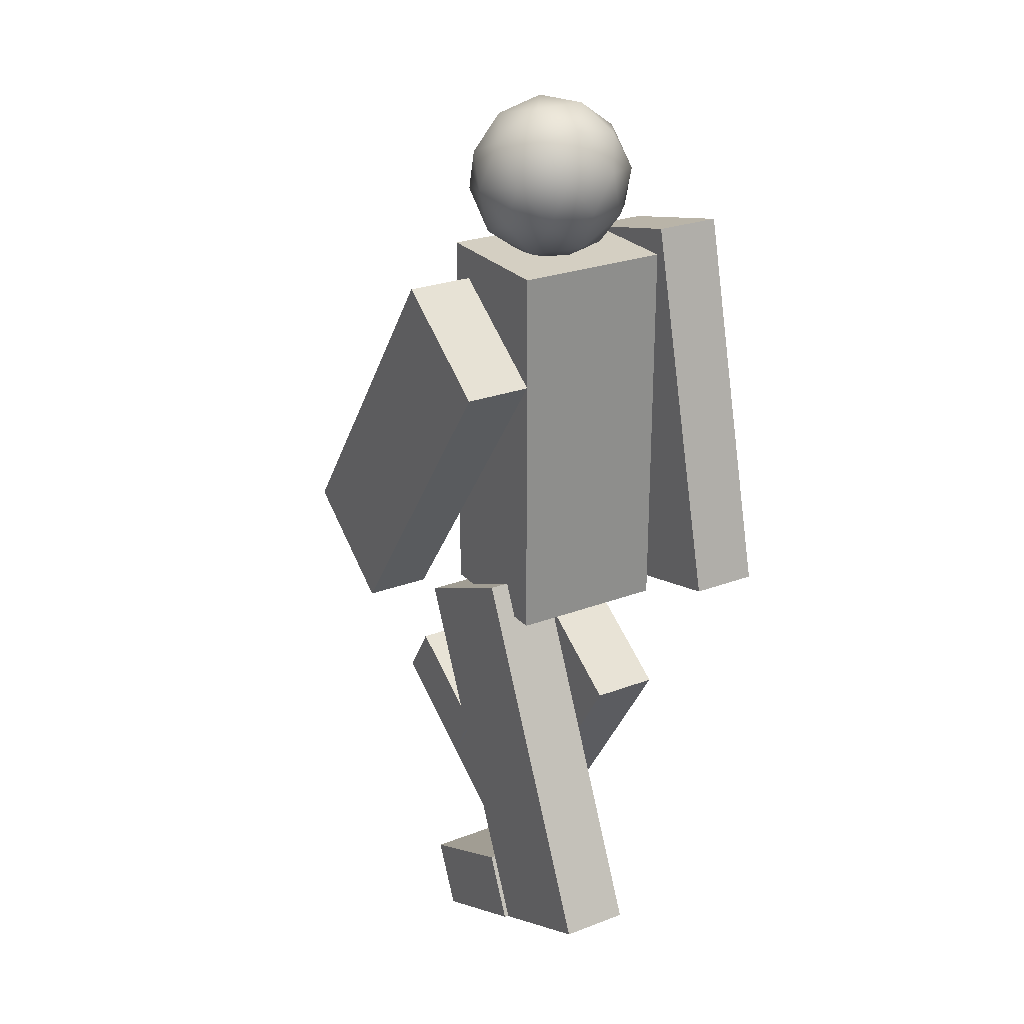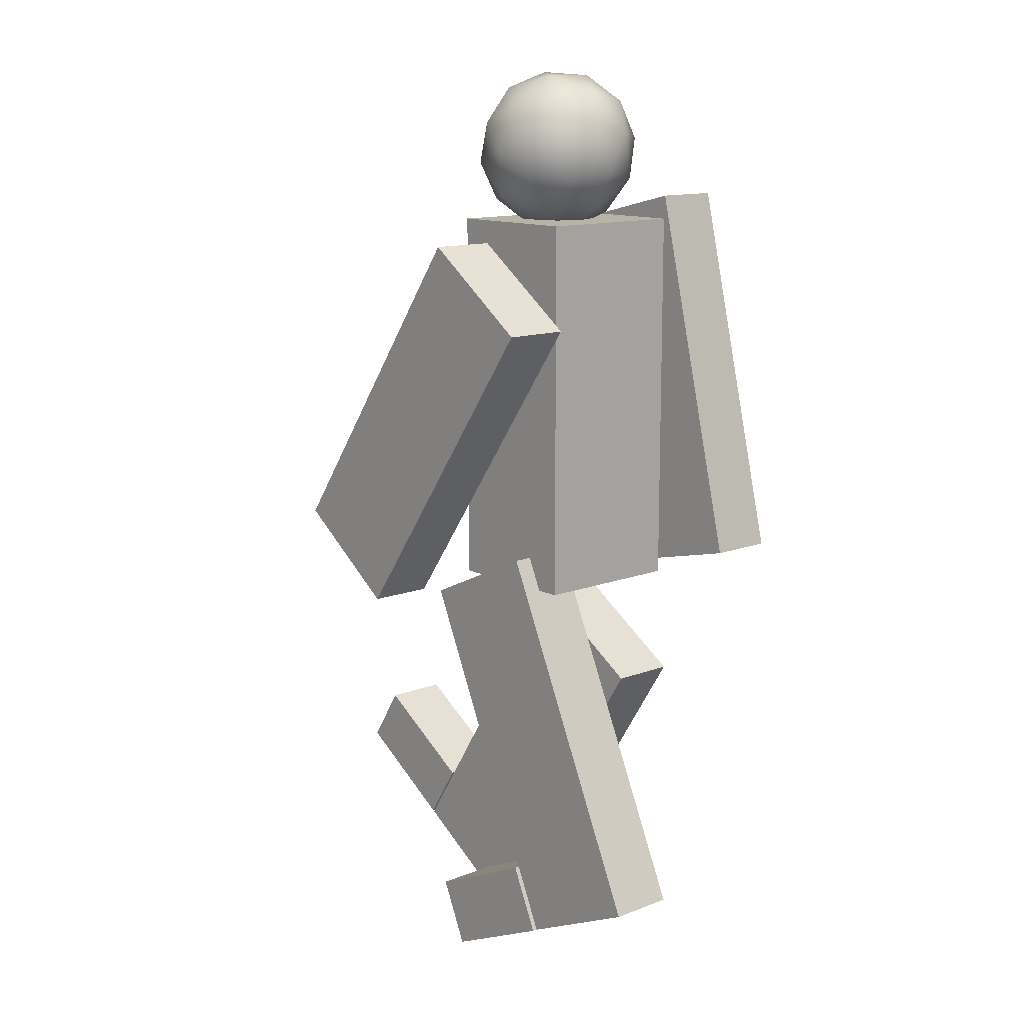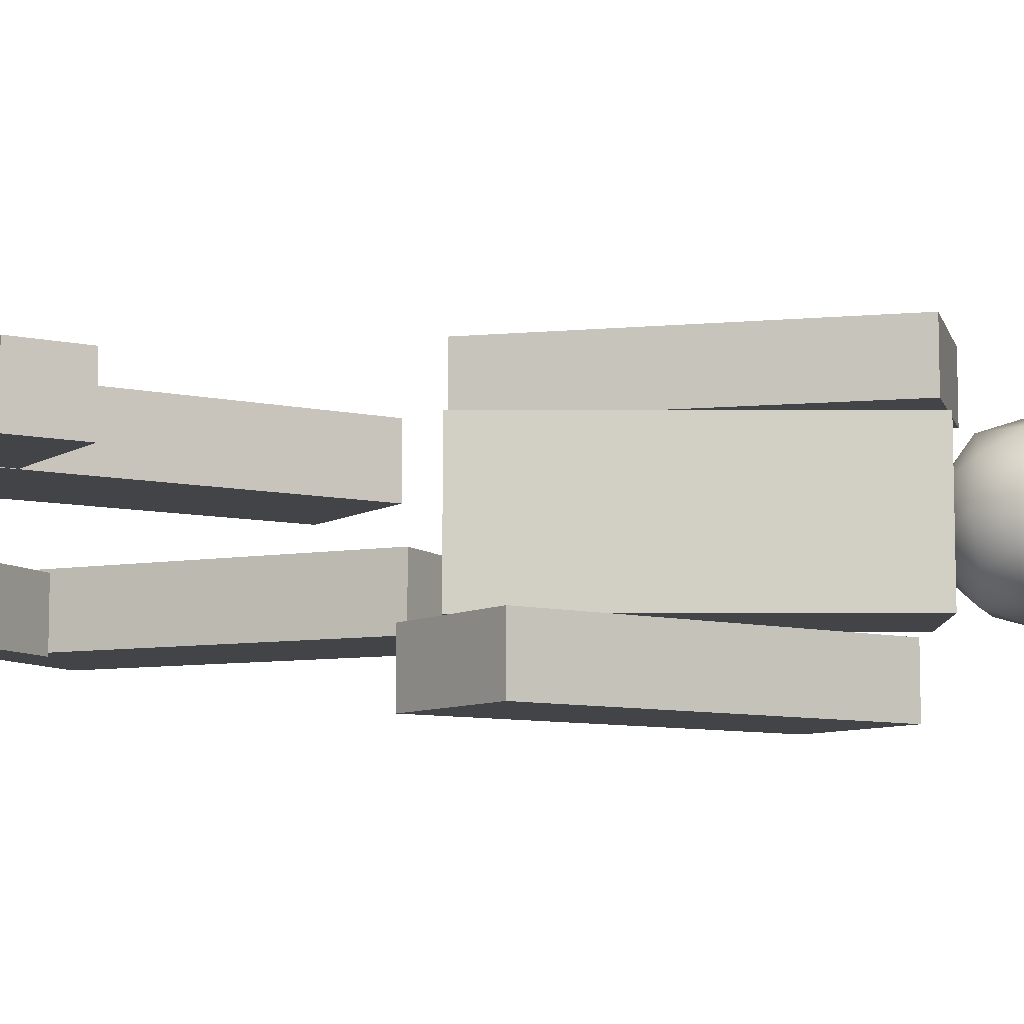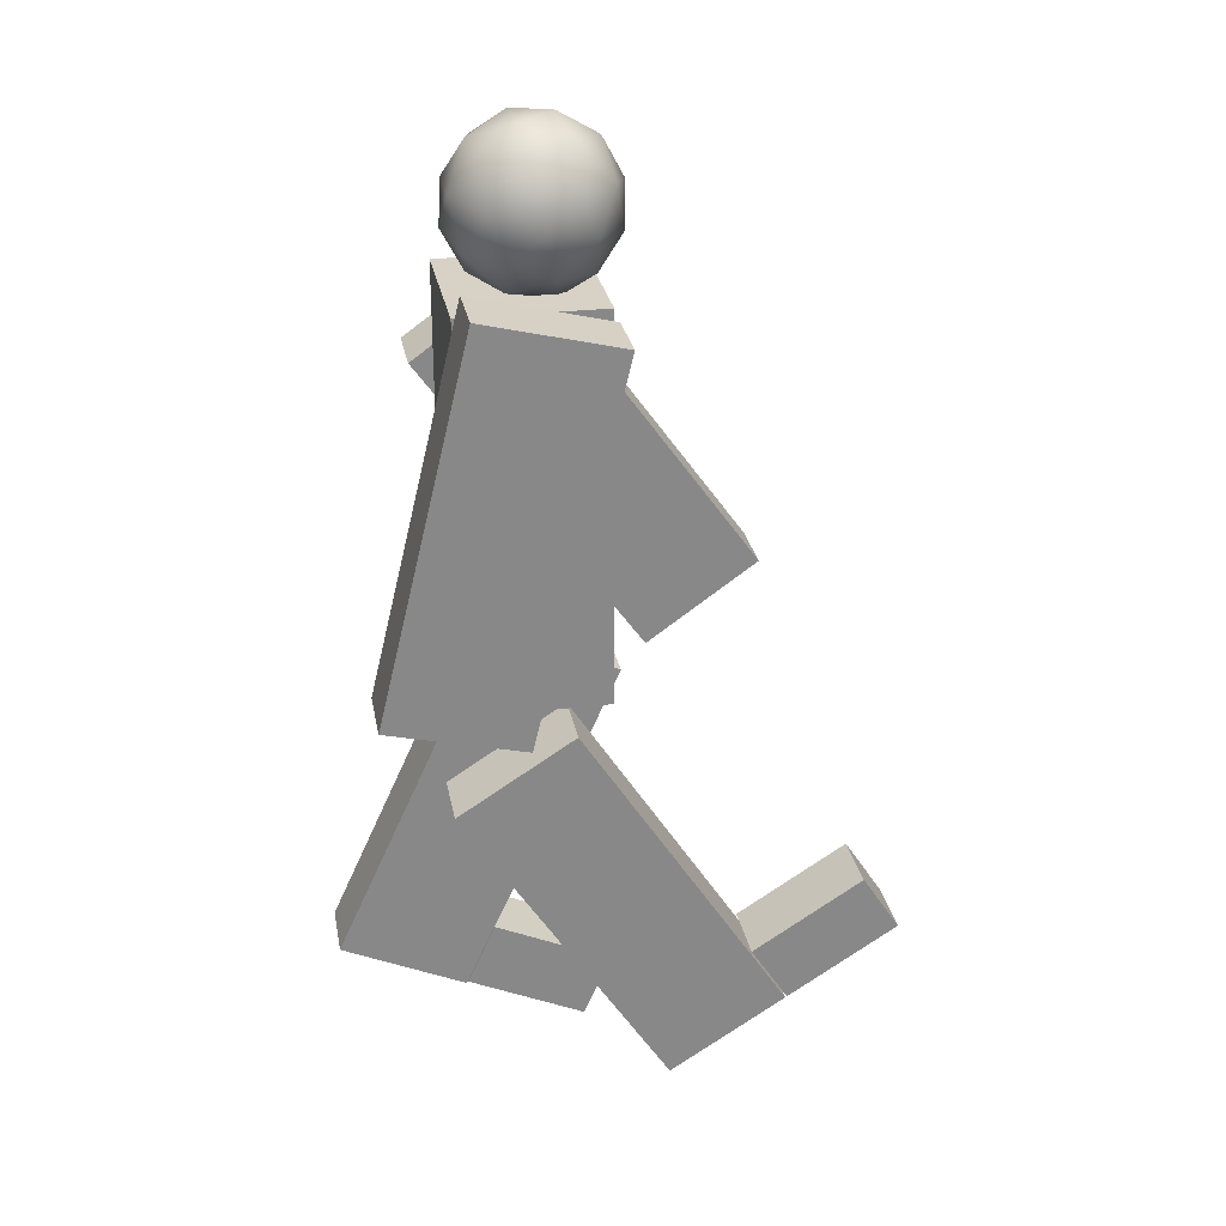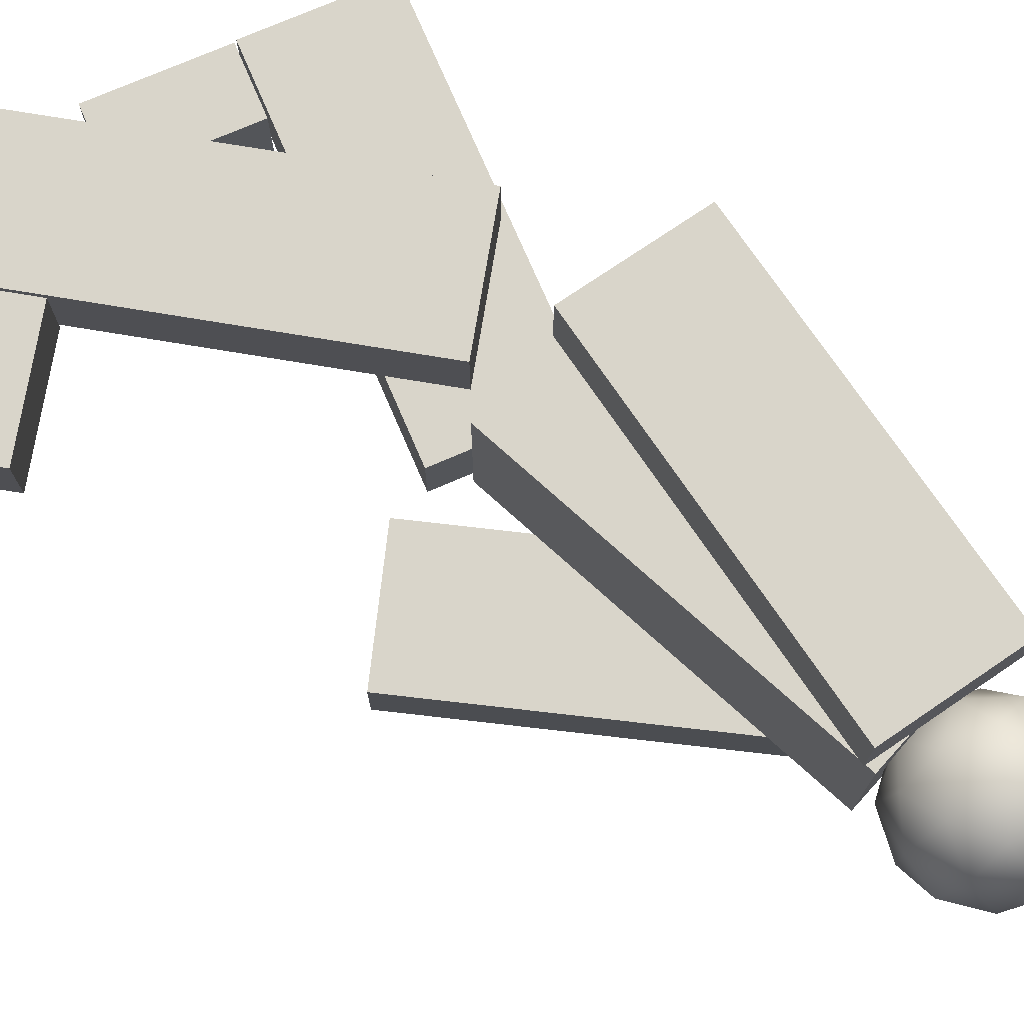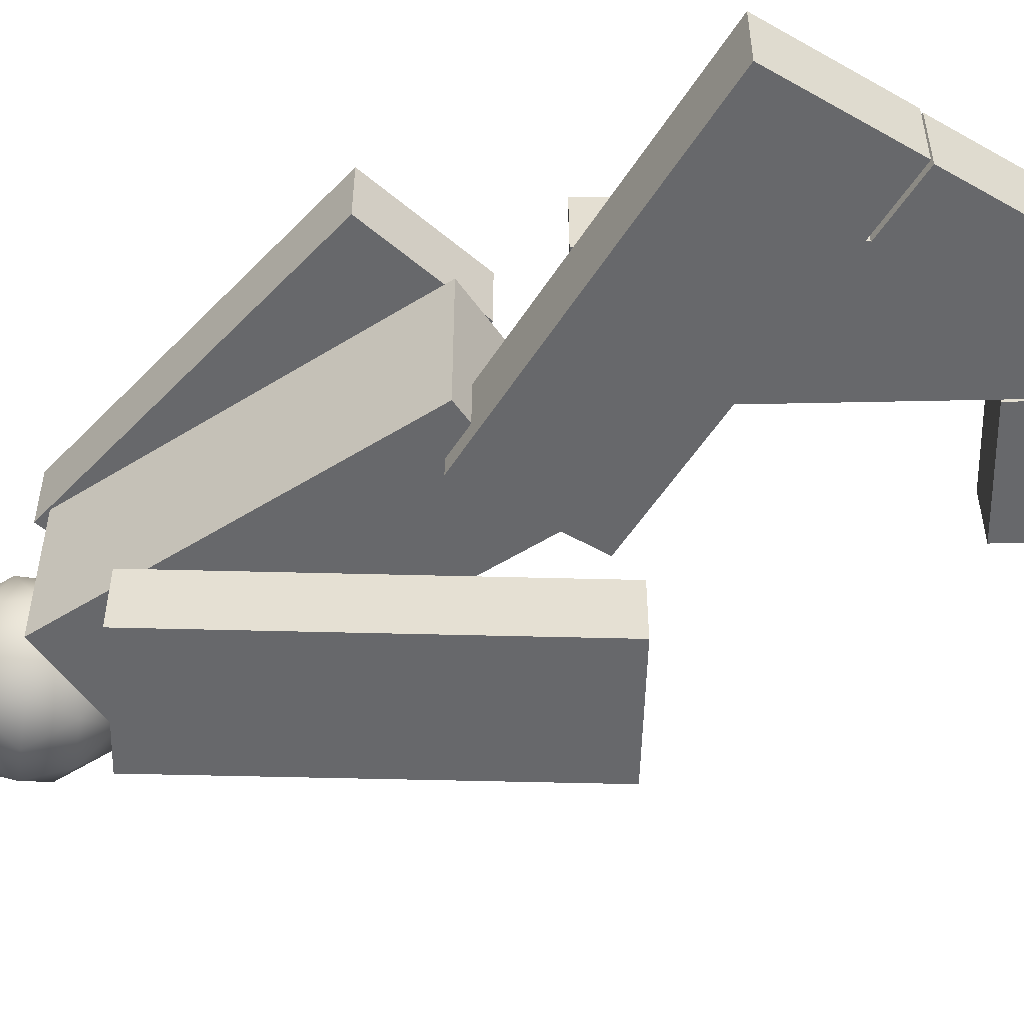
<metadata>
{"format":"obj","ext":"obj","renderer":"f3d","projection":"perspective","resolution":1024,"background":"white","views":[{"elev":25.7,"azim":-121.2,"up":"+Y"},{"elev":12.8,"azim":-131.4,"up":"+Y"},{"elev":-8.2,"azim":90.5,"up":"+Z"},{"elev":27.5,"azim":-10.5,"up":"+Y"},{"elev":74.6,"azim":132.1,"up":"+Z"},{"elev":-52.4,"azim":-56.0,"up":"+Z"}]}
</metadata>
<code>
o Cube
v -0.07881 -0.1375 0.3014
v -0.07881 1.001 0.3014
v -0.07881 -0.1375 -0.1555
v -0.07881 1.001 -0.1555
v 0.3329 -0.1375 0.3014
v 0.3329 1.001 0.3014
v 0.3329 -0.1375 -0.1555
v 0.3329 1.001 -0.1555
v -0.07881 1.001 -0.02179
v -0.07881 -0.1375 -0.02179
v 0.3329 1.001 -0.02179
v 0.3329 -0.1375 -0.02179
v -0.07881 -0.1375 0.05081
v 0.3329 1.001 0.05081
v -0.07881 1.001 0.05081
v 0.3329 -0.1375 0.05081
f 9 4 3 10
f 4 8 7 3
f 14 6 5 16
f 6 2 1 5
f 10 3 7 12
f 11 8 4 9
f 13 10 12 16
f 8 11 12 7
f 2 15 13 1
f 1 13 16 5
f 6 14 15 2
f 14 11 9 15
f 15 9 10 13
f 11 14 16 12
o Icosphere
v 0.1025 0.9729 0.07259
v 0.3084 1.06 0.2016
v 0.07083 1.121 0.2813
v -0.07597 1.159 0.07259
v 0.07083 1.121 -0.1361
v 0.3084 1.06 -0.05639
v 0.2571 1.3 0.2813
v 0.01958 1.361 0.2016
v 0.01958 1.361 -0.05639
v 0.2571 1.3 -0.1361
v 0.4039 1.262 0.07259
v 0.2254 1.448 0.07259
v 0.07309 1.018 0.1953
v 0.2127 0.9823 0.1484
v 0.1941 1.069 0.2711
v 0.3337 1.033 0.07259
v 0.2127 0.9823 -0.003222
v -0.0132 1.041 0.07259
v -0.03181 1.128 0.1953
v 0.07309 1.018 -0.05008
v -0.03181 1.128 -0.05008
v 0.1941 1.069 -0.1259
v 0.3899 1.152 0.1484
v 0.3899 1.152 -0.003222
v 0.164 1.21 0.3179
v 0.3036 1.174 0.2711
v -0.06193 1.269 0.1484
v 0.02435 1.247 0.2711
v 0.02435 1.247 -0.1259
v -0.06193 1.269 -0.003222
v 0.3036 1.174 -0.1259
v 0.164 1.21 -0.1728
v 0.3597 1.293 0.1953
v 0.1338 1.351 0.2711
v -0.005766 1.388 0.07259
v 0.1338 1.351 -0.1259
v 0.3597 1.293 -0.05008
v 0.2548 1.403 0.1953
v 0.3411 1.38 0.07259
v 0.1152 1.439 0.1484
v 0.1152 1.439 -0.003222
v 0.2548 1.403 -0.05008
f 17 30 29
f 18 30 32
f 17 29 34
f 17 34 36
f 17 36 33
f 18 32 39
f 19 31 41
f 20 35 43
f 21 37 45
f 22 38 47
f 18 39 42
f 19 41 44
f 20 43 46
f 21 45 48
f 22 47 40
f 23 49 54
f 24 50 56
f 25 51 57
f 26 52 58
f 27 53 55
f 55 58 28
f 55 53 58
f 53 26 58
f 58 57 28
f 58 52 57
f 52 25 57
f 57 56 28
f 57 51 56
f 51 24 56
f 56 54 28
f 56 50 54
f 50 23 54
f 54 55 28
f 54 49 55
f 49 27 55
f 40 53 27
f 40 47 53
f 47 26 53
f 48 52 26
f 48 45 52
f 45 25 52
f 46 51 25
f 46 43 51
f 43 24 51
f 44 50 24
f 44 41 50
f 41 23 50
f 42 49 23
f 42 39 49
f 39 27 49
f 47 48 26
f 47 38 48
f 38 21 48
f 45 46 25
f 45 37 46
f 37 20 46
f 43 44 24
f 43 35 44
f 35 19 44
f 41 42 23
f 41 31 42
f 31 18 42
f 39 40 27
f 39 32 40
f 32 22 40
f 33 38 22
f 33 36 38
f 36 21 38
f 36 37 21
f 36 34 37
f 34 20 37
f 34 35 20
f 34 29 35
f 29 19 35
f 32 33 22
f 32 30 33
f 30 17 33
f 29 31 19
f 29 30 31
f 30 18 31
o Cube.002
v -0.4364 -1.075 -0.01596
v 0.03717 -0.03984 -0.01596
v -0.4364 -1.075 -0.2117
v 0.03717 -0.03984 -0.2117
v -0.06195 -1.246 -0.01596
v 0.4116 -0.2111 -0.01596
v -0.06195 -1.246 -0.2117
v 0.4116 -0.2111 -0.2117
f 60 62 61 59
f 62 66 65 61
f 66 64 63 65
f 64 60 59 63
f 59 61 65 63
f 64 66 62 60
o Cube.004
v -0.05647 -1.249 -0.0262
v 0.03005 -1.059 -0.0262
v -0.05647 -1.249 -0.2219
v 0.03005 -1.059 -0.2219
v 0.299 -1.411 -0.0262
v 0.3855 -1.222 -0.0262
v 0.299 -1.411 -0.2219
v 0.3855 -1.222 -0.2219
f 68 70 69 67
f 70 74 73 69
f 74 72 71 73
f 72 68 67 71
f 67 69 73 71
f 72 74 70 68
o Cube.001
v 0.5018 -1.413 0.3014
v -0.1131 -0.4552 0.3014
v 0.5018 -1.413 0.1057
v -0.1131 -0.4552 0.1057
v 0.8483 -1.19 0.3014
v 0.2334 -0.2328 0.3014
v 0.8483 -1.19 0.1057
v 0.2334 -0.2328 0.1057
f 76 78 77 75
f 78 82 81 77
f 82 80 79 81
f 80 76 75 79
f 75 77 81 79
f 80 82 78 76
o Cube.003
v 0.8533 -1.187 0.3014
v 0.741 -1.012 0.3014
v 0.8533 -1.187 0.1057
v 0.741 -1.012 0.1057
v 1.182 -0.976 0.3014
v 1.07 -0.801 0.3014
v 1.182 -0.976 0.1057
v 1.07 -0.801 0.1057
f 84 86 85 83
f 86 90 89 85
f 90 88 87 89
f 88 84 83 87
f 83 85 89 87
f 88 90 86 84
o Cube.006
v 0.5188 -0.2299 -0.1952
v -0.1435 0.6957 -0.1952
v 0.5188 -0.2299 -0.3909
v -0.1435 0.6957 -0.3909
v 0.8536 0.009719 -0.1952
v 0.1913 0.9353 -0.1952
v 0.8536 0.009719 -0.3909
v 0.1913 0.9353 -0.3909
f 92 94 93 91
f 94 98 97 93
f 98 96 95 97
f 96 92 91 95
f 91 93 97 95
f 96 98 94 92
o Cube.005
v -0.3257 -0.03637 0.5228
v -0.05733 1.07 0.5228
v -0.3257 -0.03637 0.3271
v -0.05733 1.07 0.3271
v 0.07443 -0.1335 0.5228
v 0.3428 0.9726 0.5228
v 0.07443 -0.1335 0.3271
v 0.3428 0.9726 0.3271
f 100 102 101 99
f 102 106 105 101
f 106 104 103 105
f 104 100 99 103
f 99 101 105 103
f 104 106 102 100

</code>
